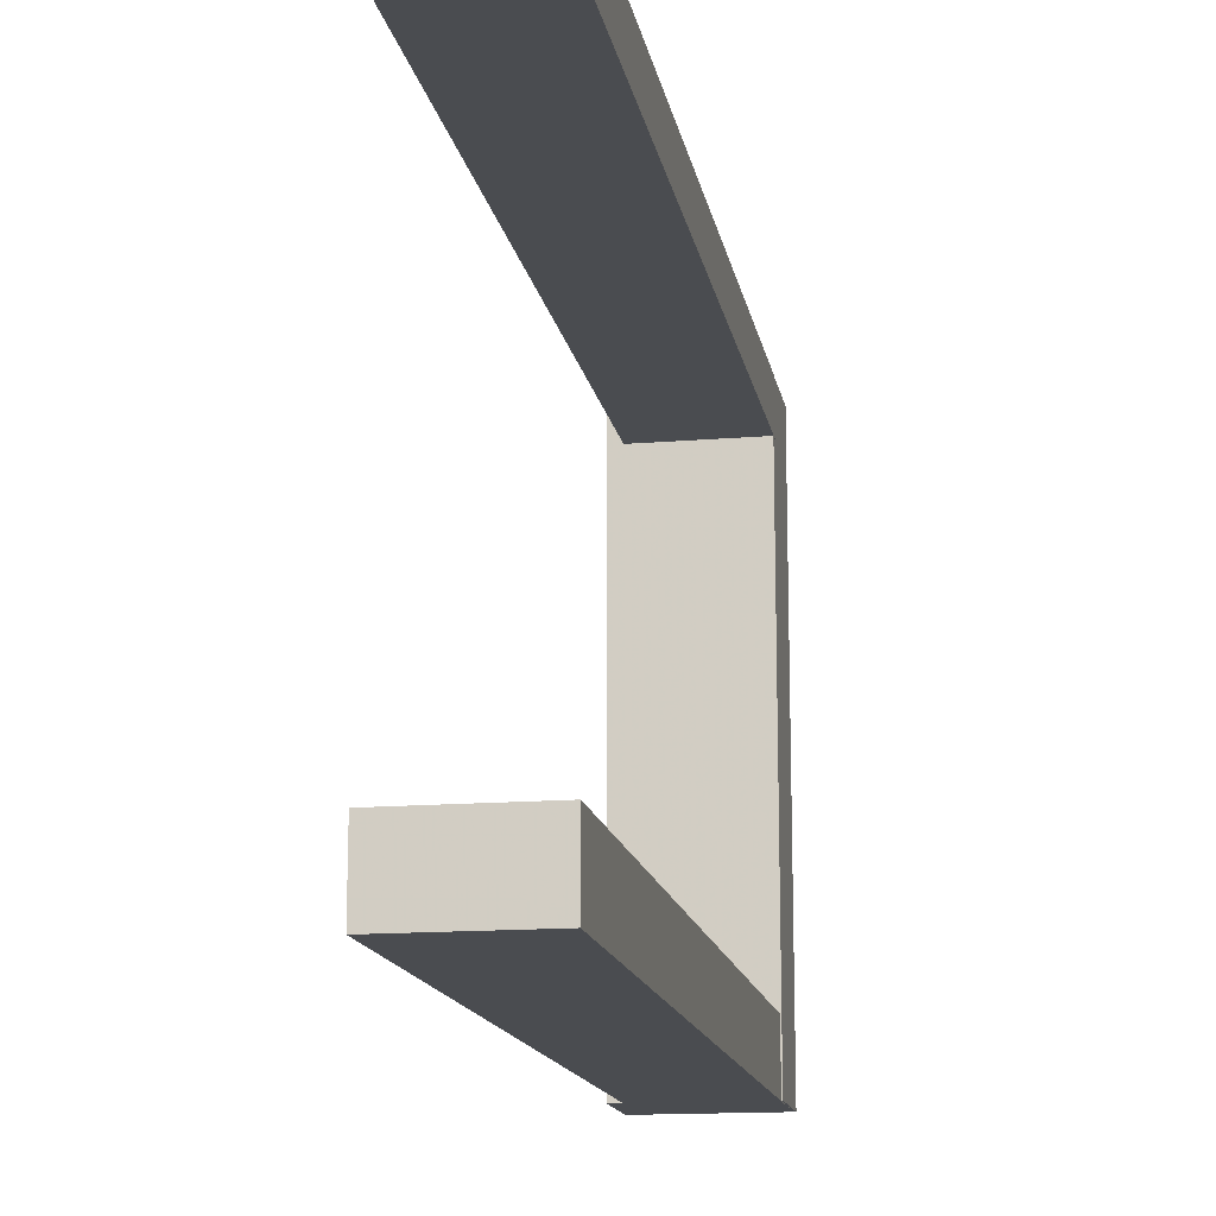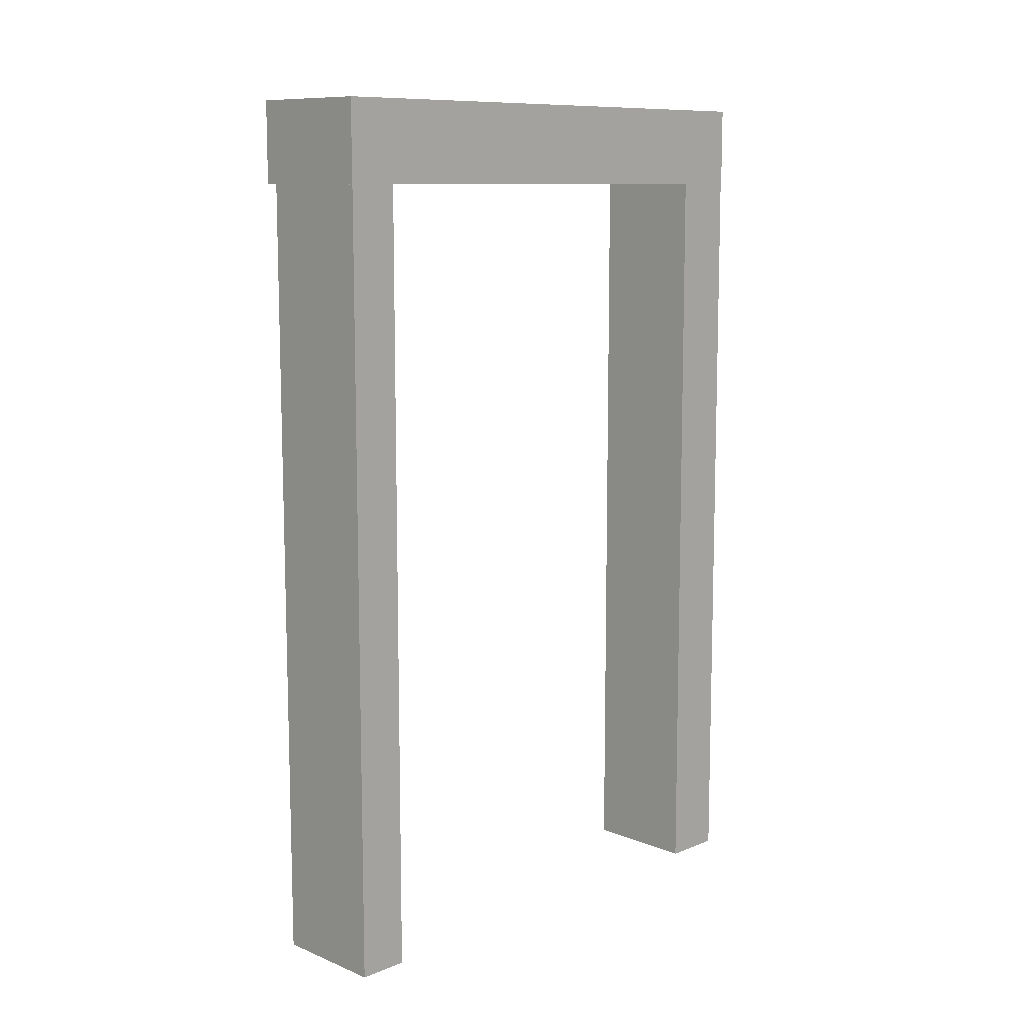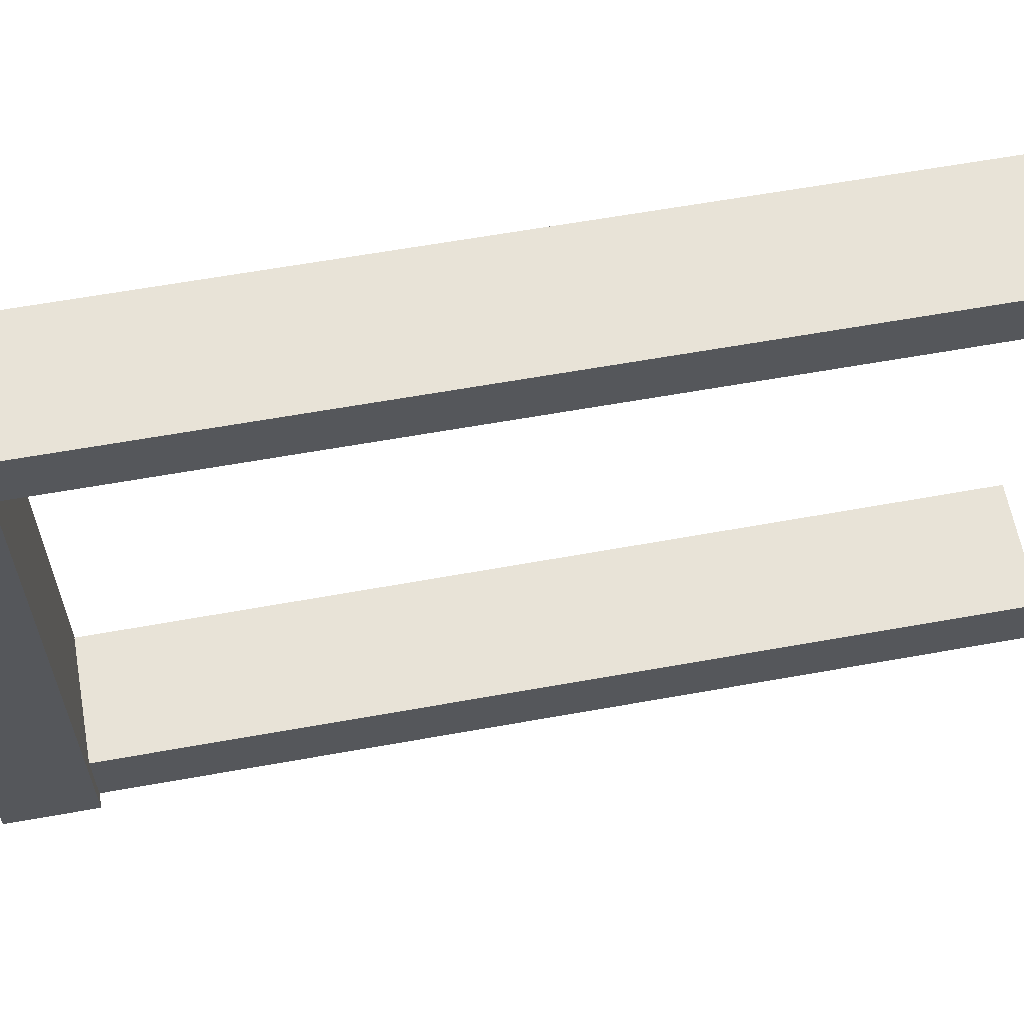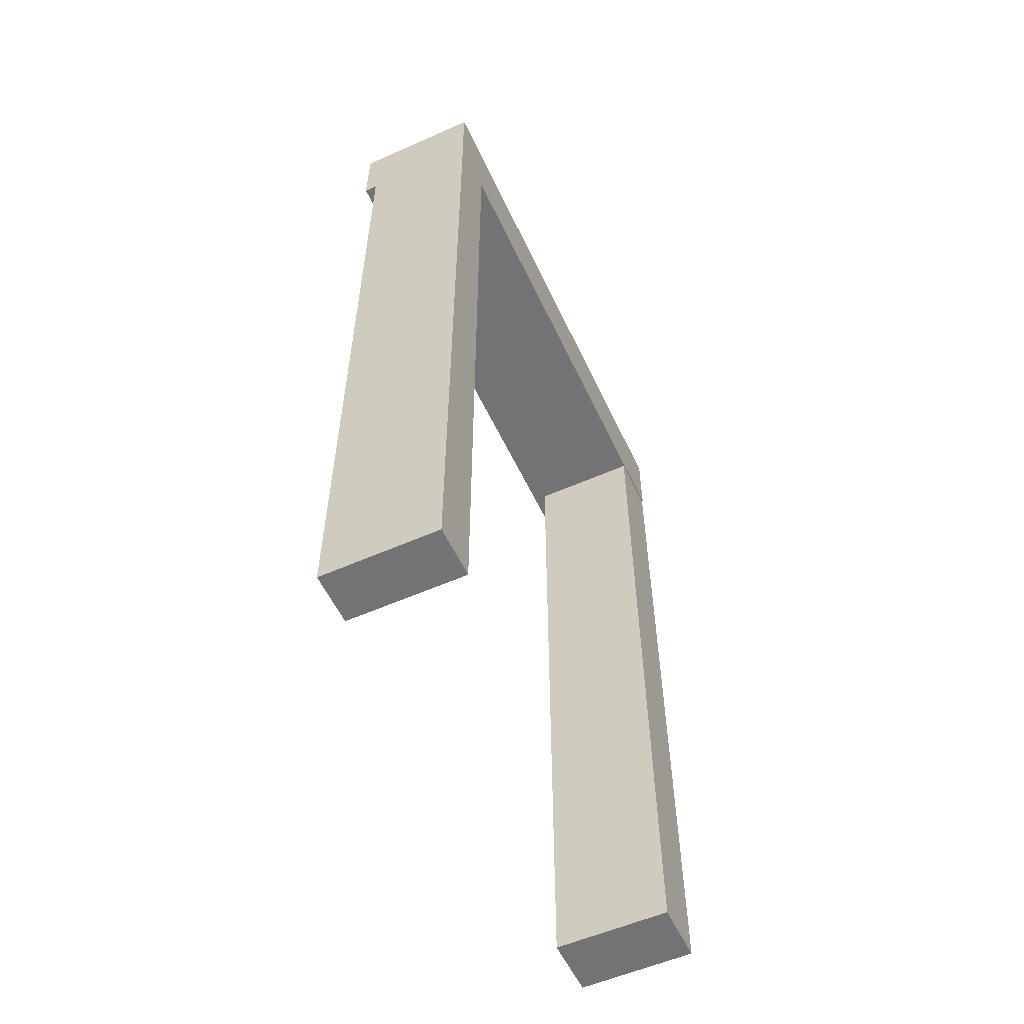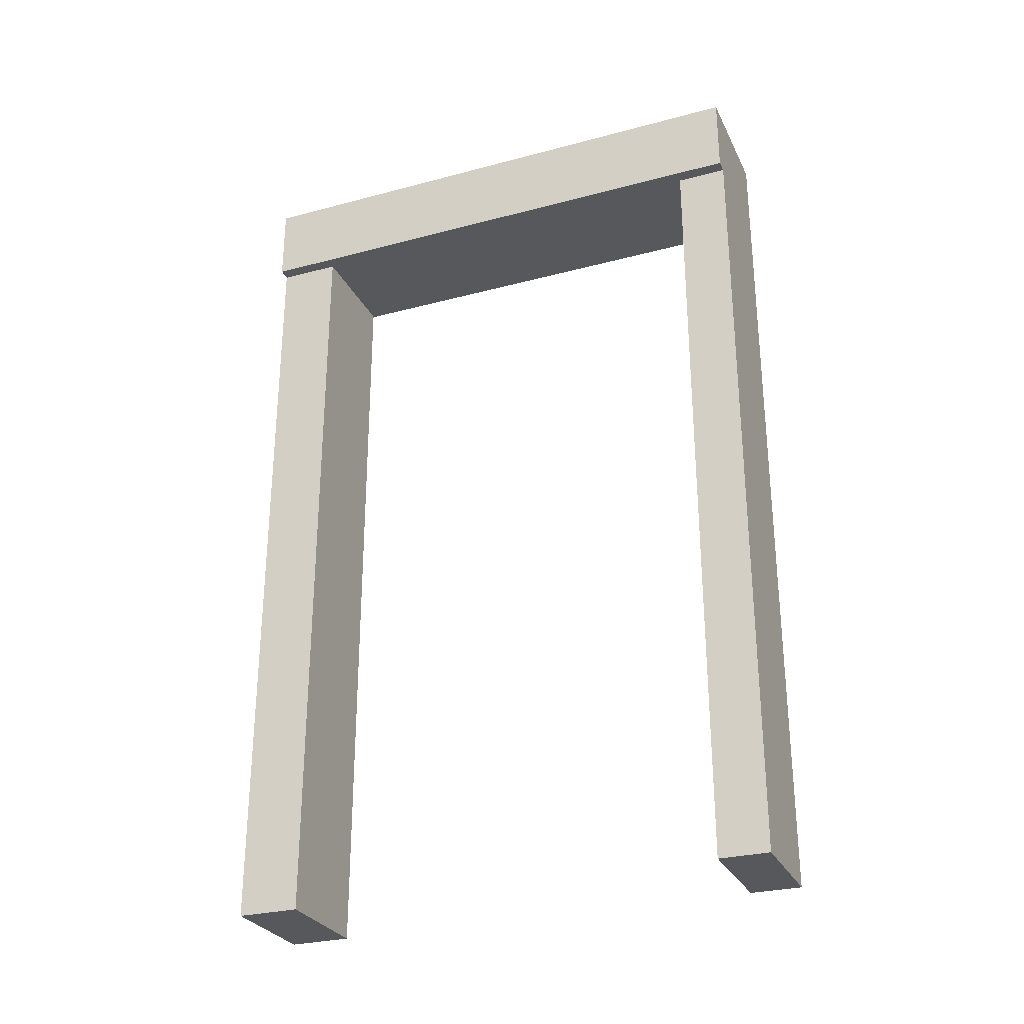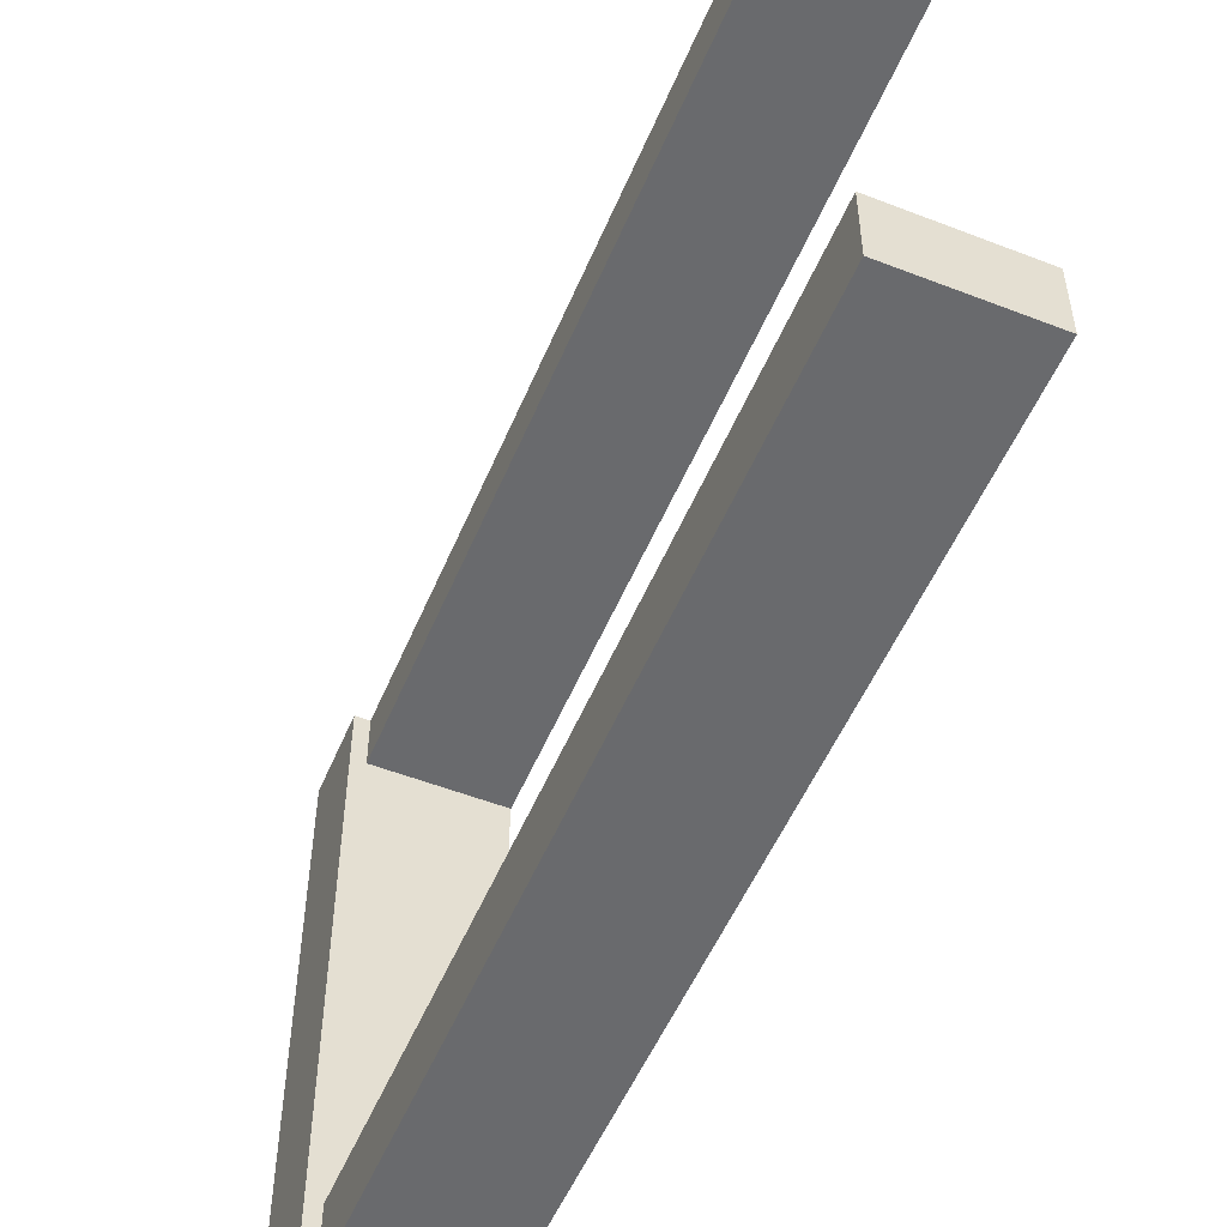
<metadata>
{"format":"obj","ext":"obj","renderer":"f3d","projection":"perspective","resolution":1024,"background":"white","views":[{"elev":-14.9,"azim":10.1,"up":"+Z"},{"elev":10.3,"azim":45.0,"up":"+Y"},{"elev":61.5,"azim":-100.4,"up":"+Z"},{"elev":-56.0,"azim":24.9,"up":"+Y"},{"elev":-28.6,"azim":-68.2,"up":"+Y"},{"elev":-53.1,"azim":-22.6,"up":"+Z"}]}
</metadata>
<code>
o Cube.021_Cube.067
v 0.9935 1.108 -0.1746
v 0.9935 0.2327 -0.2396
v 0.9935 0.2327 -0.1746
v 1.112 1.108 -0.2396
v 1.114 0.2327 -0.2396
v 1.114 0.2327 -0.1746
v 1.112 1.108 -0.1746
v 0.9935 1.108 -0.2396
v 0.9799 1.139 0.3333
v 0.9799 1.055 -0.239
v 0.9799 1.055 0.3333
v 0.9799 1.139 -0.239
v 1.113 1.055 -0.239
v 1.113 1.139 -0.239
v 1.113 1.055 0.3333
v 1.113 1.139 0.3333
v 0.9935 1.108 0.3333
v 0.9935 0.2327 0.2808
v 0.9935 0.2327 0.3333
v 1.114 1.064 0.2808
v 1.114 0.2327 0.2808
v 1.114 0.2327 0.3333
v 1.114 1.064 0.3333
v 0.9935 1.108 0.2808
f 1 2 3
f 2 4 5
f 4 6 5
f 7 3 6
f 5 3 2
f 8 7 4
f 9 10 11
f 12 13 10
f 14 15 13
f 16 11 15
f 13 11 10
f 12 16 14
f 17 18 19
f 18 20 21
f 20 22 21
f 23 19 22
f 21 19 18
f 24 23 20
f 1 8 2
f 2 8 4
f 4 7 6
f 7 1 3
f 5 6 3
f 8 1 7
f 9 12 10
f 12 14 13
f 14 16 15
f 16 9 11
f 13 15 11
f 12 9 16
f 17 24 18
f 18 24 20
f 20 23 22
f 23 17 19
f 21 22 19
f 24 17 23

</code>
